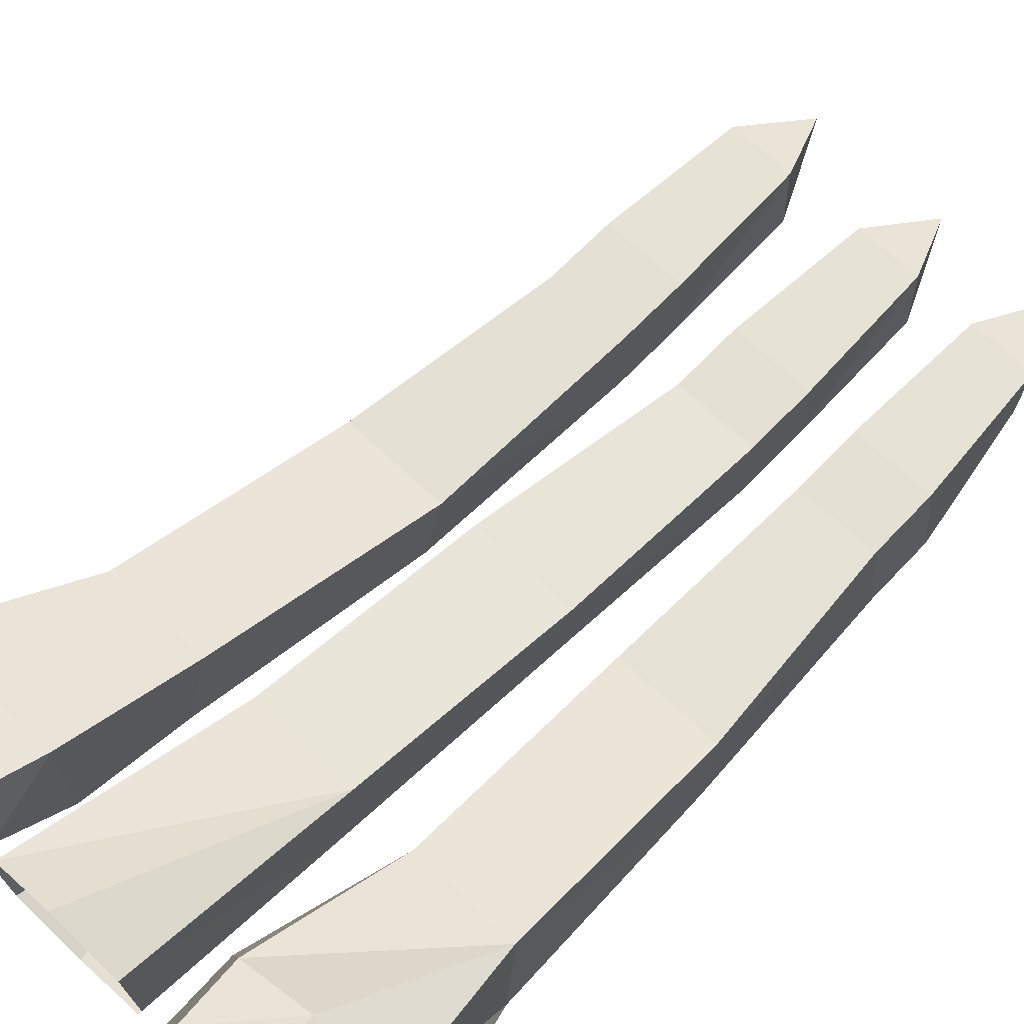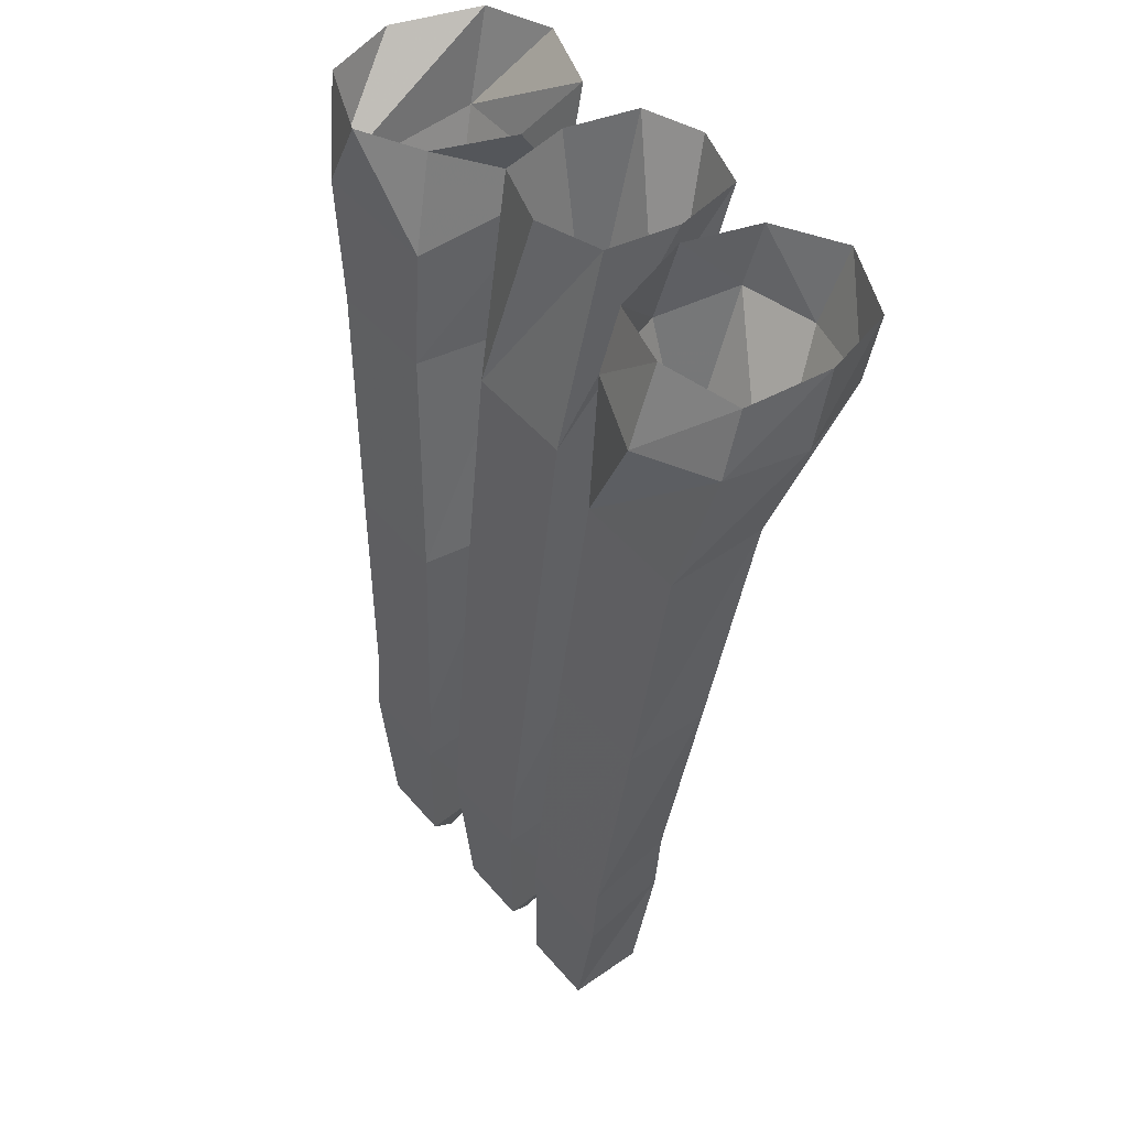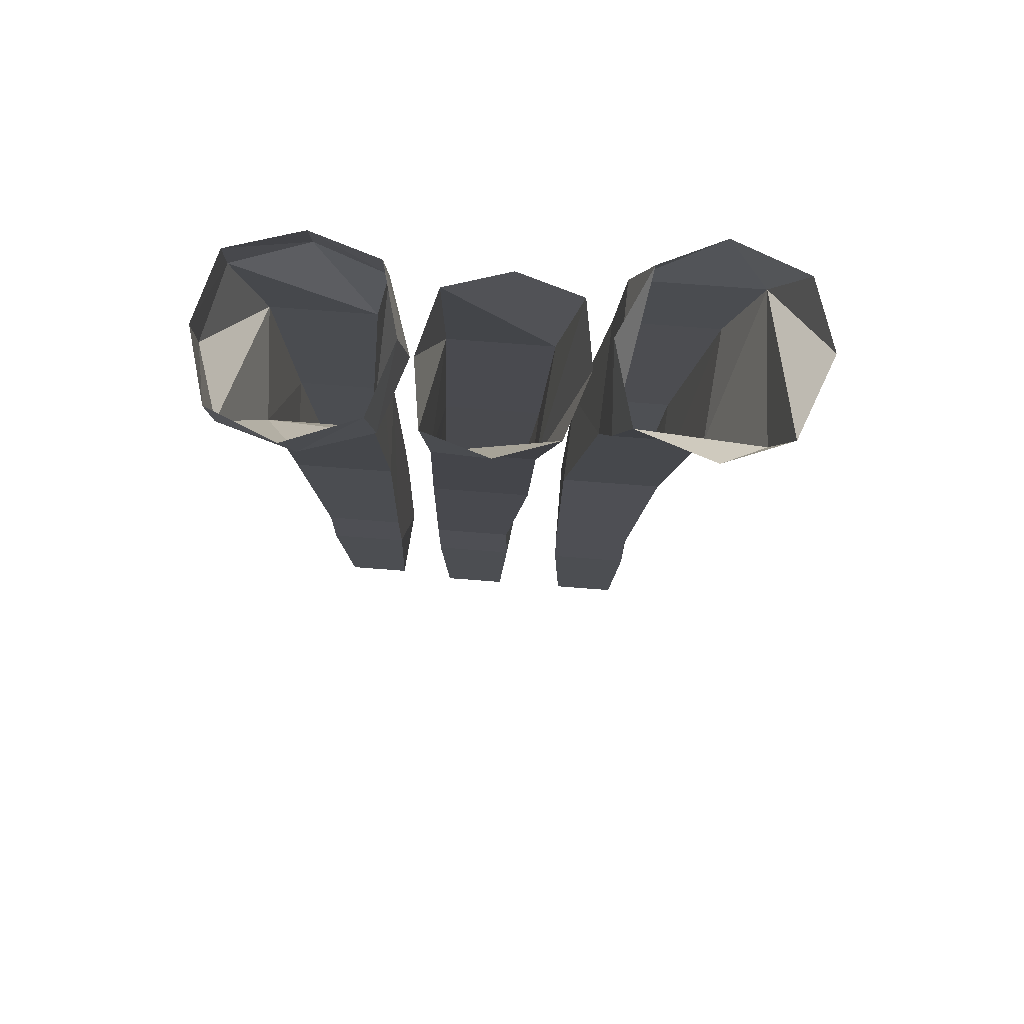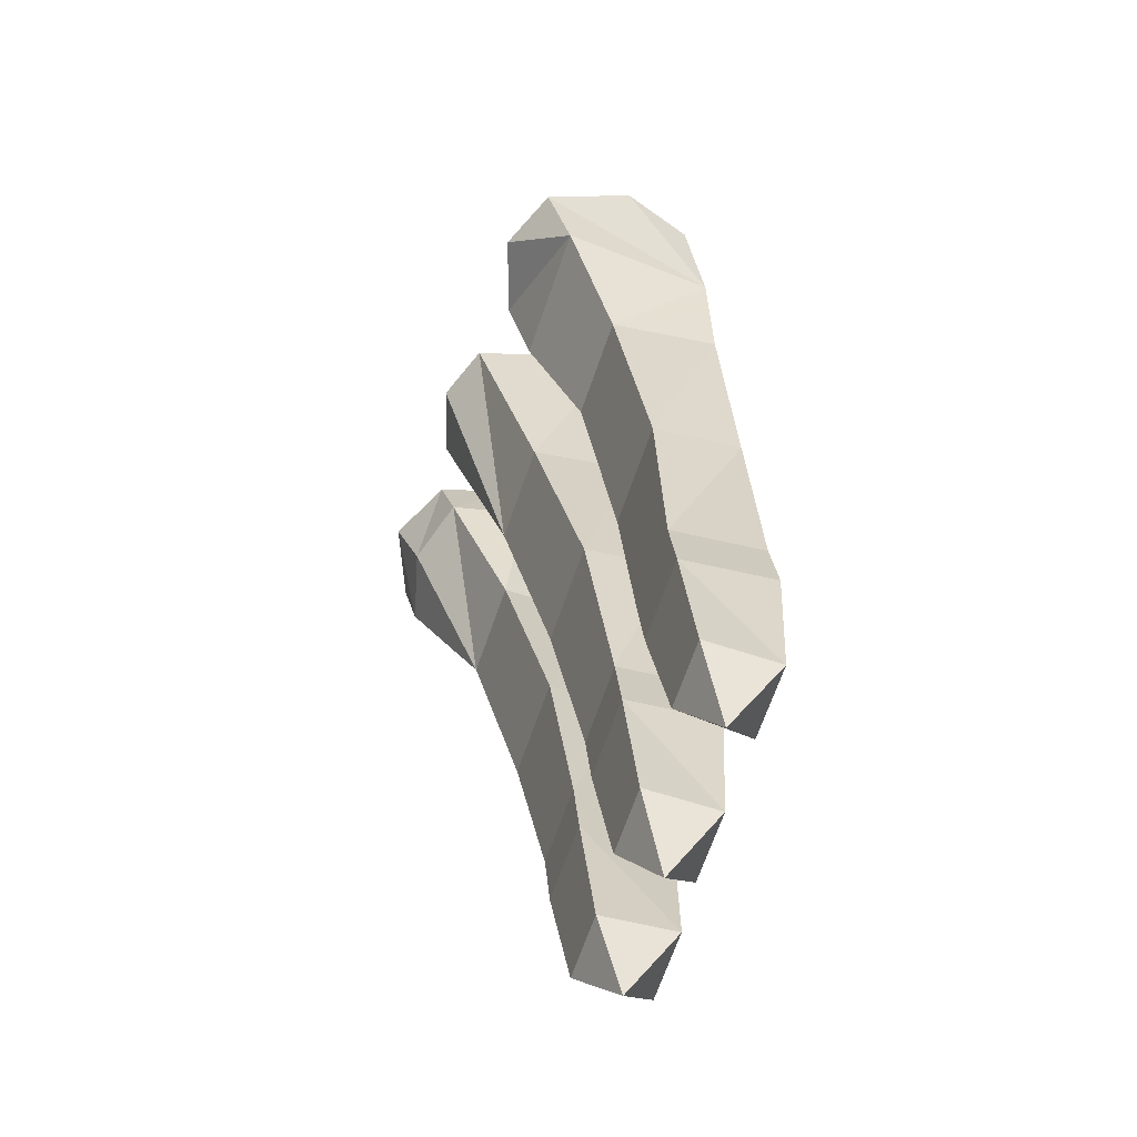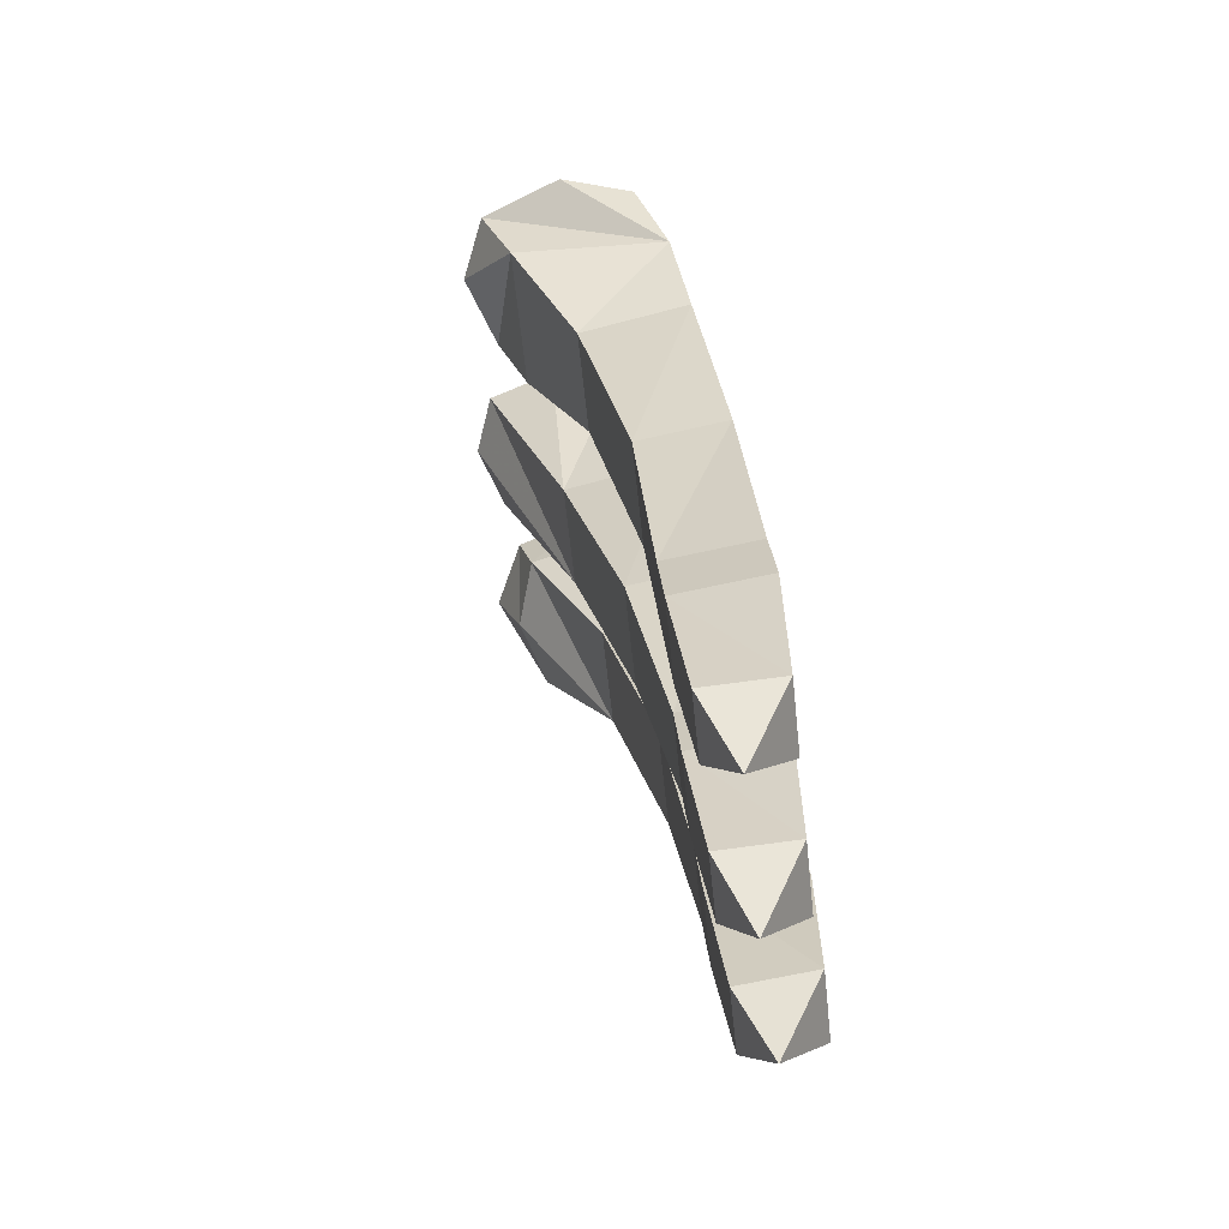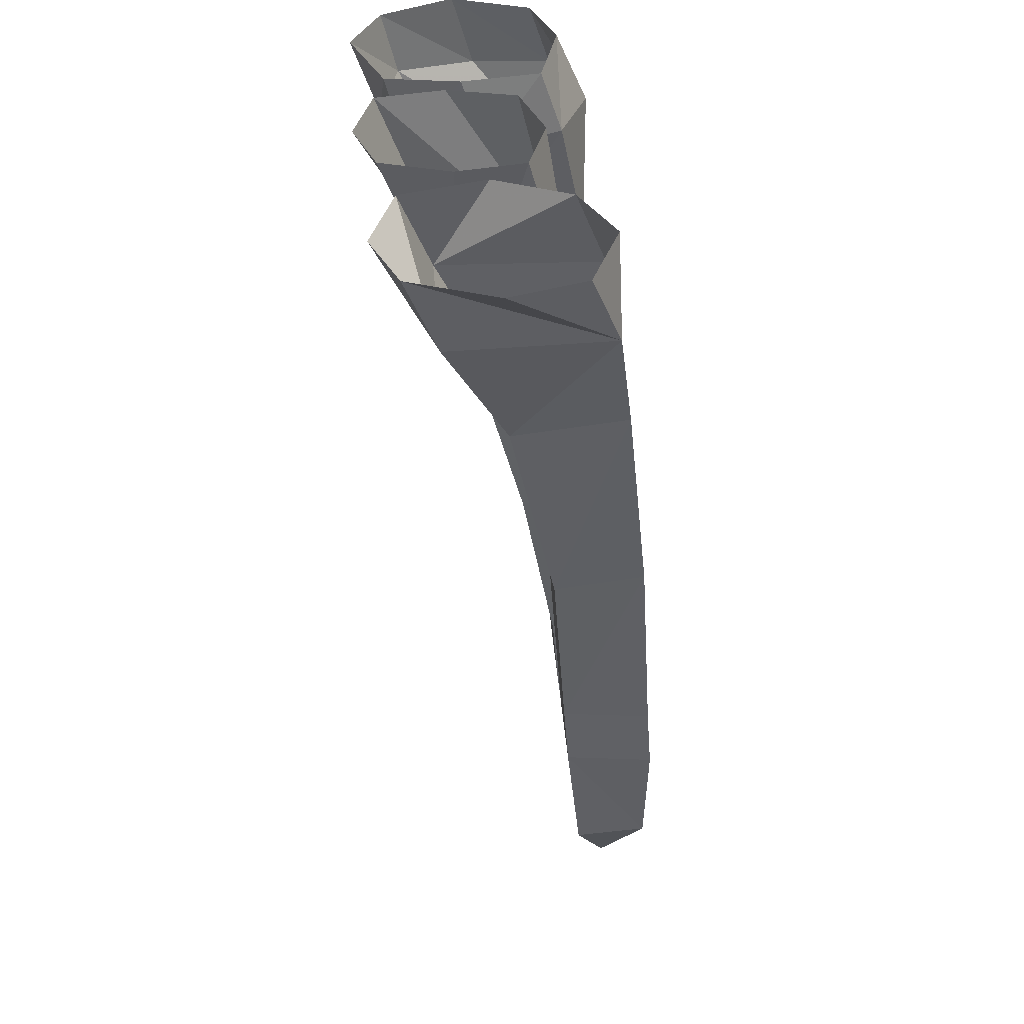
<metadata>
{"format":"obj","ext":"obj","renderer":"f3d","projection":"perspective","resolution":1024,"background":"white","views":[{"elev":69.5,"azim":-137.0,"up":"+Z"},{"elev":50.6,"azim":-129.0,"up":"+Y"},{"elev":67.1,"azim":4.6,"up":"+Y"},{"elev":-69.6,"azim":70.7,"up":"+Y"},{"elev":-65.2,"azim":96.1,"up":"+Y"},{"elev":39.8,"azim":85.8,"up":"+Y"}]}
</metadata>
<code>
v 0 -0.8359 -0.25
v -0.1484 -0.8359 -0.25
v -0.1328 -0.5 -0.1953
v 0.02344 -0.5 -0.1953
v -0.007812 -0.8594 -0.1172
v -0.04688 -1.164 -0.1719
v -0.03125 -1.164 -0.3047
v -0.1641 -1.164 -0.3047
v -0.1562 -0.8594 -0.1172
v -0.1406 -0.5312 -0.03125
v -0.1328 -0.2109 0.08594
v -0.1484 -0.2109 -0.01562
v -0.125 -0.2109 -0.1172
v -0.03125 -0.2109 -0.1484
v 0.0625 -0.2109 -0.1172
v 0.007812 -0.5312 -0.03125
v -0.1641 -1.164 -0.1719
v -0.1641 -1.266 -0.1797
v -0.04688 -1.266 -0.1797
v -0.03125 -1.266 -0.3125
v -0.1641 -1.266 -0.3125
v 0.04688 -0.2109 0.08594
v -0.03906 -0.2109 0.1172
v -0.0625 -1.469 -0.3125
v -0.1172 -1.578 -0.25
v -0.1641 -1.469 -0.3125
v -0.0625 -1.477 -0.2031
v -0.1562 -1.477 -0.2031
v 0.07812 -0.2109 -0.01562
v -0.2344 -0.8359 -0.2734
v -0.3828 -0.8359 -0.2734
v -0.3906 -0.5 -0.2266
v -0.2344 -0.5 -0.2266
v -0.2266 -0.8594 -0.1406
v -0.2344 -1.164 -0.1797
v -0.2344 -1.164 -0.3125
v -0.3672 -1.164 -0.3125
v -0.375 -0.8594 -0.1406
v -0.375 -0.5312 -0.0625
v -0.4062 -0.3125 0.04688
v -0.4453 -0.3203 -0.07031
v -0.4219 -0.3125 -0.1875
v -0.3125 -0.3203 -0.2344
v -0.2031 -0.3125 -0.1875
v -0.2266 -0.5312 -0.0625
v -0.3516 -1.164 -0.1797
v -0.3516 -1.266 -0.1875
v -0.2344 -1.266 -0.1875
v -0.2344 -1.266 -0.3203
v -0.3672 -1.266 -0.3203
v -0.1953 -0.3125 0.04688
v -0.2969 -0.3203 0.07812
v -0.3047 -0.2109 0.1172
v -0.4062 -0.2188 0.07031
v -0.4375 -0.2109 -0.03906
v -0.4141 -0.2188 -0.1562
v -0.3047 -0.2109 -0.1875
v -0.2031 -0.2188 -0.1562
v -0.1641 -0.3203 -0.07031
v -0.1719 -0.2109 -0.03906
v -0.2031 -0.2188 0.07031
v -0.3359 -1.469 -0.3203
v -0.2344 -1.469 -0.3203
v -0.2812 -1.578 -0.2578
v -0.3359 -1.477 -0.2109
v -0.2422 -1.477 -0.2109
v 0.2031 -0.8359 -0.2812
v 0.05469 -0.8359 -0.2812
v 0.1016 -0.5 -0.2422
v 0.2578 -0.5 -0.2422
v 0.1953 -0.8594 -0.1484
v 0.1562 -1.164 -0.1719
v 0.1719 -1.164 -0.3047
v 0.03906 -1.164 -0.3047
v 0.04688 -0.8594 -0.1484
v 0.09375 -0.5312 -0.07812
v 0.1094 -0.3359 0.01562
v 0.1172 -0.3359 -0.2188
v 0.3047 -0.3359 -0.2188
v 0.2422 -0.5312 -0.07812
v 0.03906 -1.164 -0.1719
v 0.03906 -1.266 -0.1797
v 0.1562 -1.266 -0.1797
v 0.1719 -1.266 -0.3125
v 0.03906 -1.266 -0.3125
v 0.3125 -0.3359 0.01562
v 0.1328 -0.2109 0.0625
v 0.1016 -0.2109 -0.0625
v 0.1484 -0.2109 -0.1719
v 0.2422 -0.2109 -0.2188
v 0.3516 -0.2109 -0.1719
v 0.3828 -0.2109 -0.0625
v 0.3359 -0.2109 0.0625
v 0.1406 -1.469 -0.3125
v 0.08594 -1.578 -0.25
v 0.03906 -1.469 -0.3125
v 0.1406 -1.477 -0.2031
v 0.04688 -1.477 -0.2031
v 0.2422 -0.2109 0.1016
f 1 2 3
f 1 3 4
f 1 4 5
f 2 9 10
f 2 10 3
f 4 16 5
f 5 16 9
f 9 16 10
f 30 31 32
f 30 32 33
f 30 33 34
f 31 38 39
f 31 39 32
f 33 45 34
f 34 45 38
f 38 45 39
f 67 68 69
f 67 69 70
f 67 70 71
f 68 75 76
f 68 76 69
f 70 80 71
f 71 80 75
f 75 80 76
f 1 5 6
f 1 6 7
f 1 7 2
f 2 7 8
f 2 8 9
f 5 9 17
f 5 17 6
f 8 17 9
f 30 34 35
f 30 35 36
f 30 36 31
f 31 36 37
f 31 37 38
f 34 38 46
f 34 46 35
f 37 46 38
f 67 71 72
f 67 72 73
f 67 73 68
f 68 73 74
f 68 74 75
f 71 75 81
f 71 81 72
f 74 81 75
f 3 10 11
f 3 11 12
f 3 12 13
f 3 13 4
f 4 13 14
f 4 14 15
f 4 15 16
f 10 16 22
f 10 22 23
f 10 23 11
f 15 29 16
f 16 29 22
f 32 39 40
f 32 40 41
f 32 41 42
f 32 42 33
f 33 42 43
f 33 43 44
f 33 44 45
f 39 45 51
f 39 51 52
f 39 52 40
f 40 52 53
f 40 53 54
f 40 54 41
f 41 54 55
f 41 55 42
f 42 55 56
f 42 56 43
f 43 56 57
f 43 57 44
f 44 57 58
f 44 58 59
f 44 59 45
f 45 59 51
f 51 59 60
f 51 60 61
f 51 61 52
f 52 61 53
f 60 59 58
f 69 76 77
f 69 77 78
f 69 78 70
f 70 78 79
f 70 79 80
f 76 80 86
f 76 86 77
f 77 86 87
f 77 87 88
f 77 88 89
f 77 89 78
f 78 89 90
f 78 90 79
f 79 90 91
f 79 91 92
f 79 92 93
f 79 93 86
f 79 86 80
f 86 99 87
f 99 86 93
f 6 17 18
f 6 18 19
f 6 19 7
f 7 19 20
f 7 20 8
f 8 20 21
f 8 21 17
f 24 26 20
f 24 20 19
f 24 19 27
f 26 28 21
f 26 21 20
f 19 18 28
f 19 28 27
f 21 28 18
f 21 18 17
f 35 46 47
f 35 47 48
f 35 48 36
f 36 48 49
f 36 49 37
f 37 49 50
f 37 50 46
f 62 65 47
f 62 47 50
f 62 50 63
f 63 50 49
f 63 49 48
f 63 48 66
f 65 66 48
f 65 48 47
f 50 47 46
f 72 81 82
f 72 82 83
f 72 83 73
f 73 83 84
f 73 84 74
f 74 84 85
f 74 85 81
f 94 96 84
f 94 84 83
f 94 83 97
f 96 98 85
f 96 85 84
f 83 82 98
f 83 98 97
f 85 98 82
f 85 82 81
f 24 25 26
f 24 27 25
f 25 27 28
f 25 28 26
f 62 63 64
f 62 64 65
f 63 66 64
f 64 66 65
f 94 95 96
f 94 97 95
f 95 97 98
f 95 98 96

</code>
